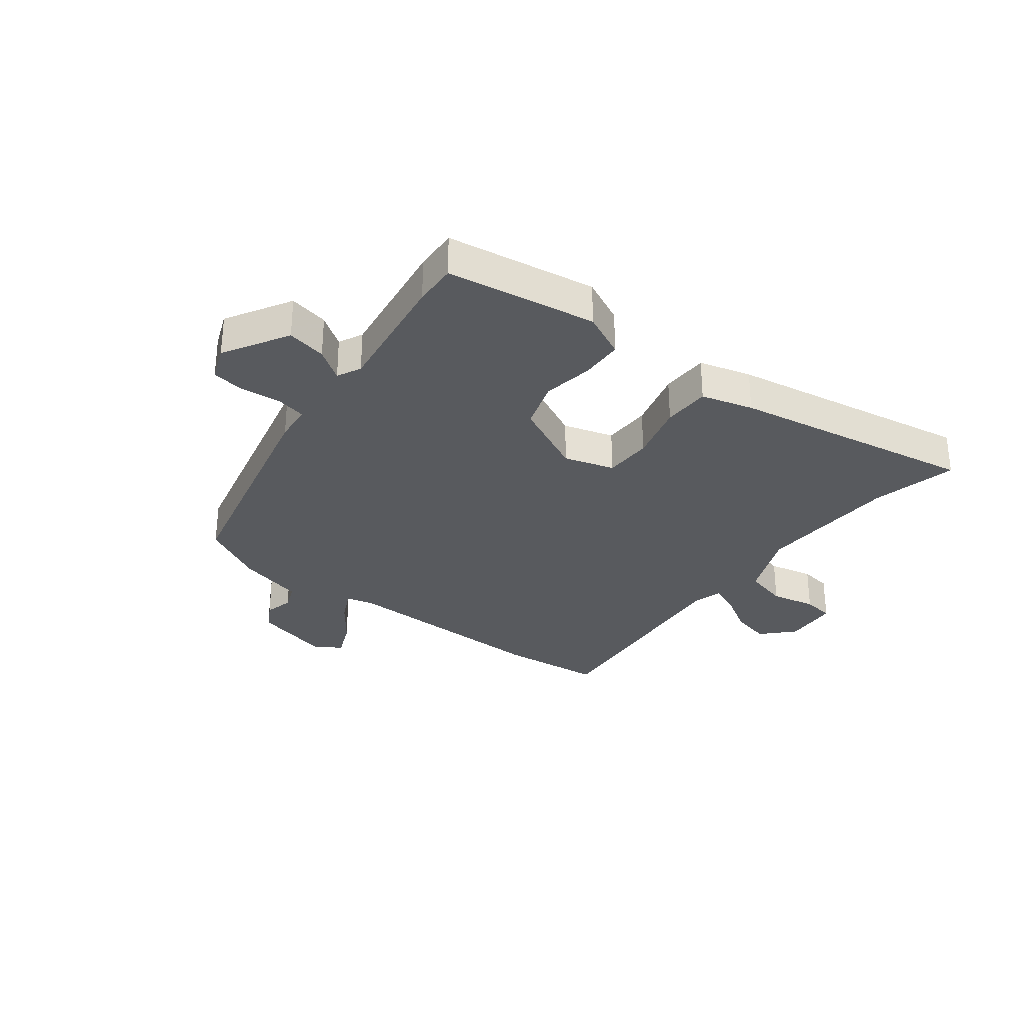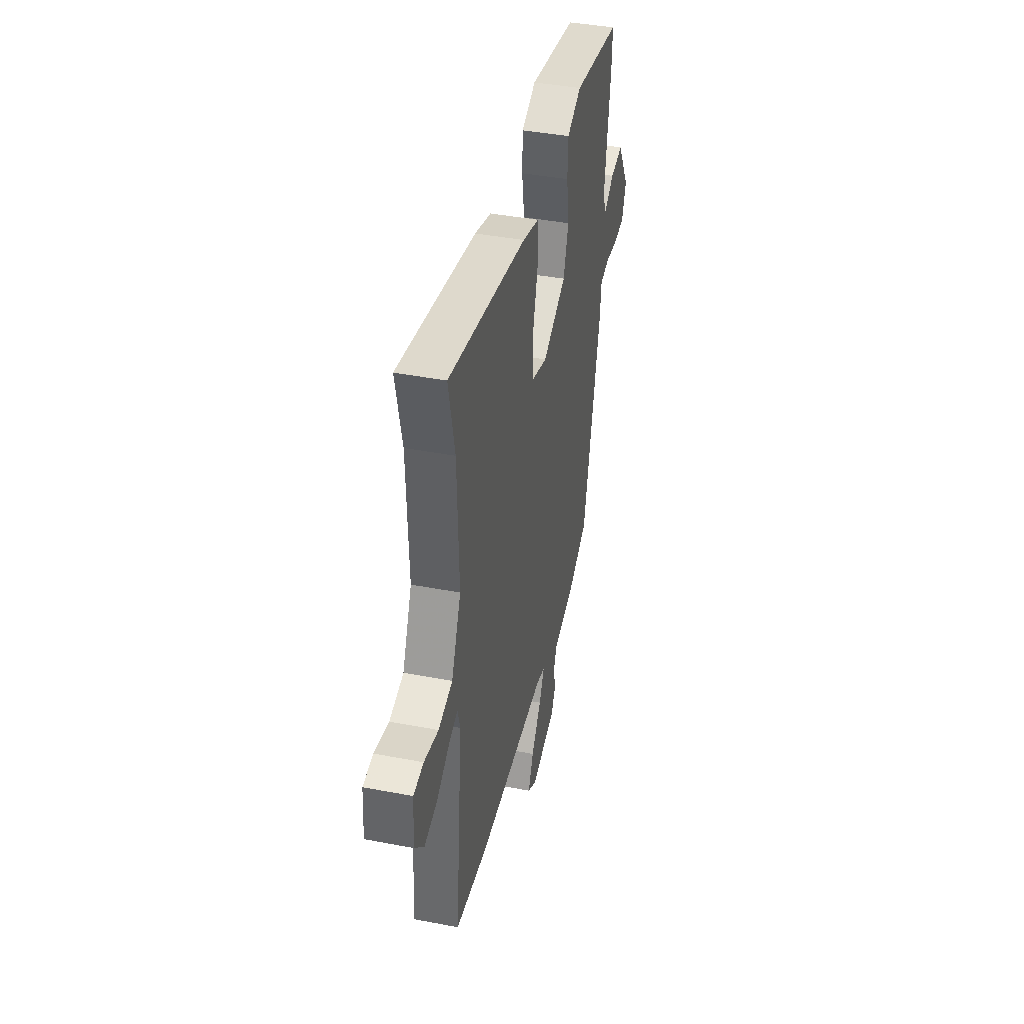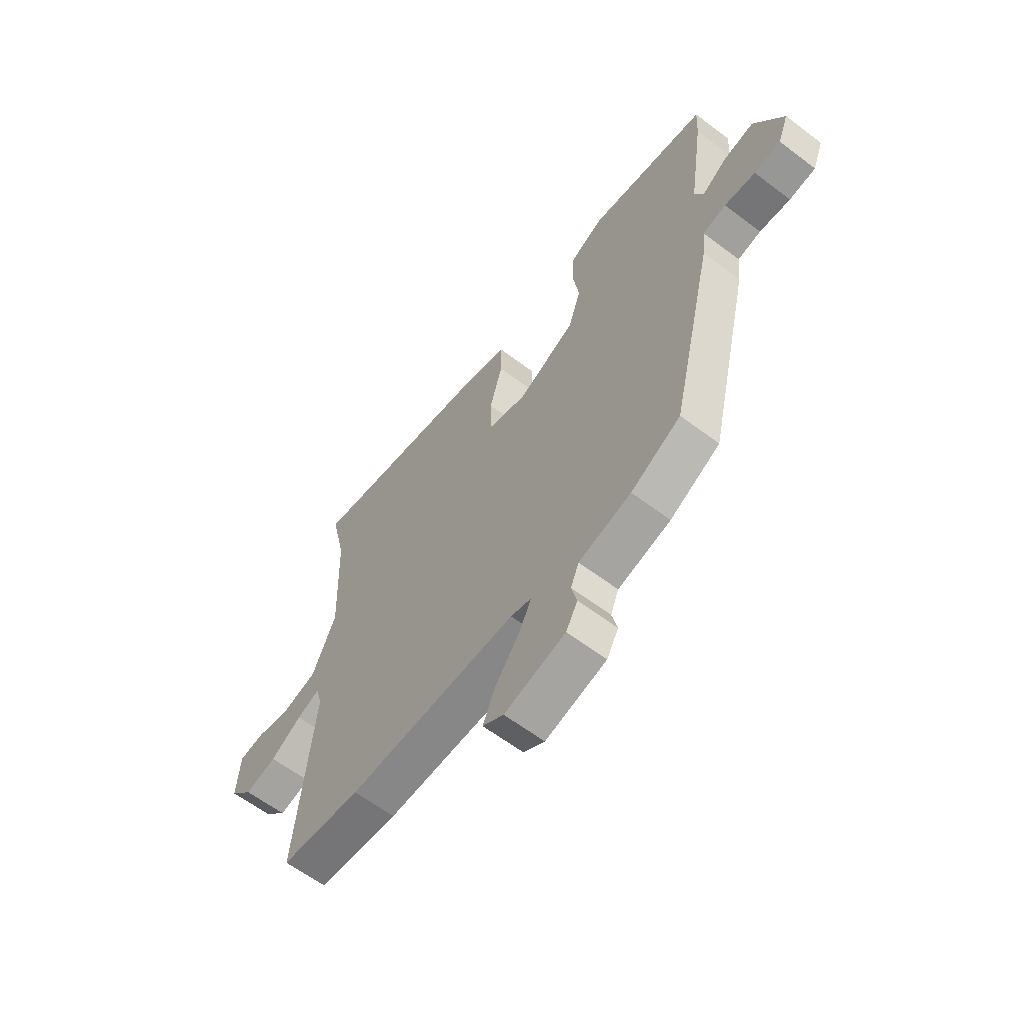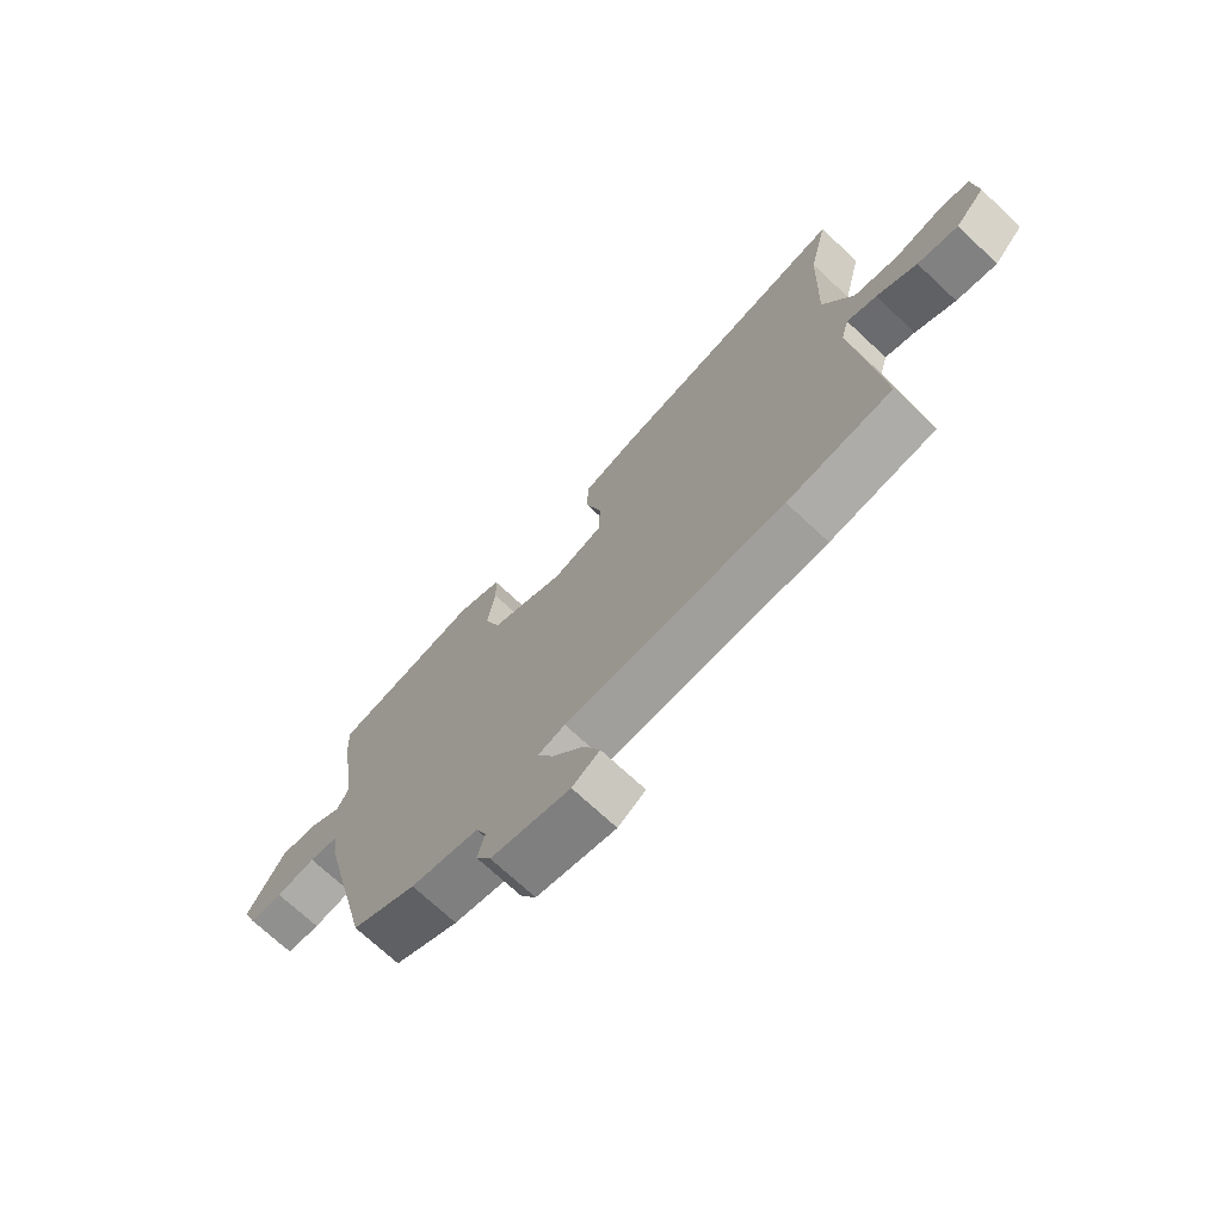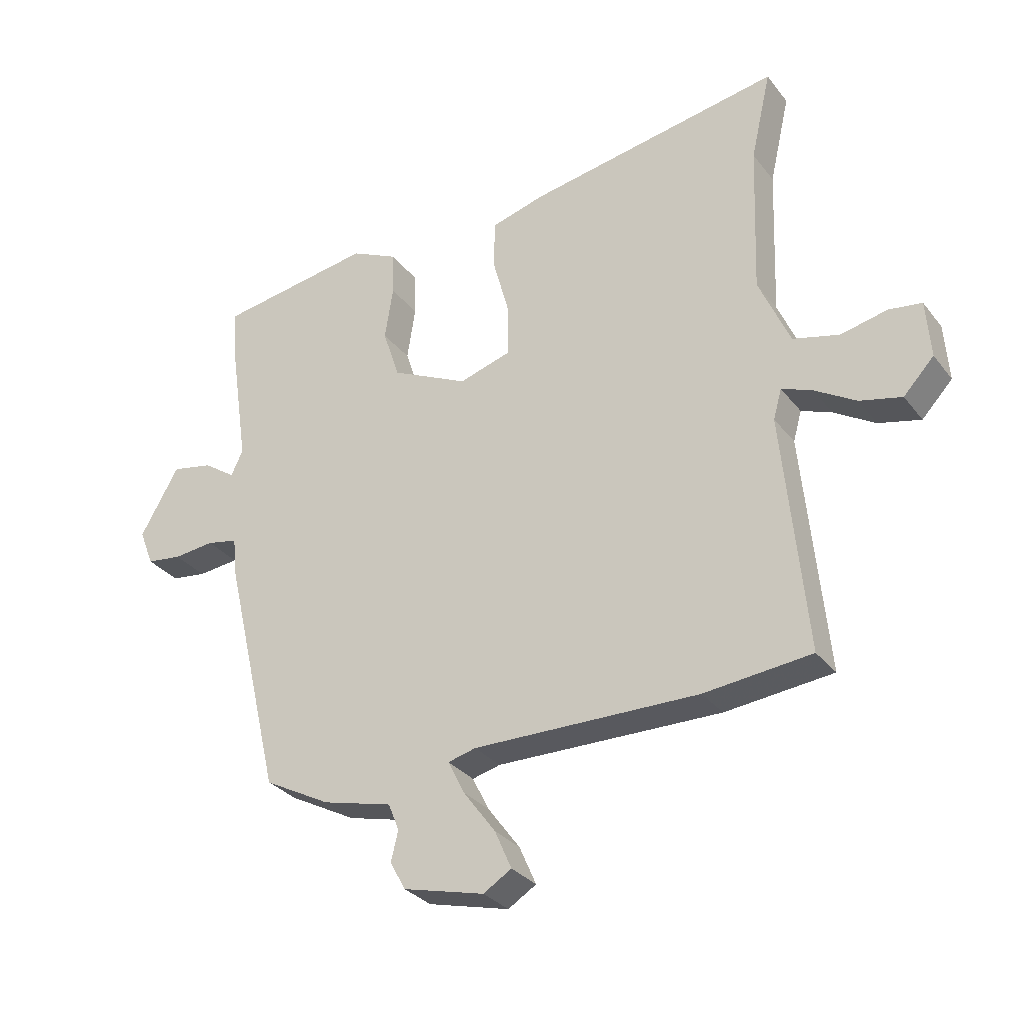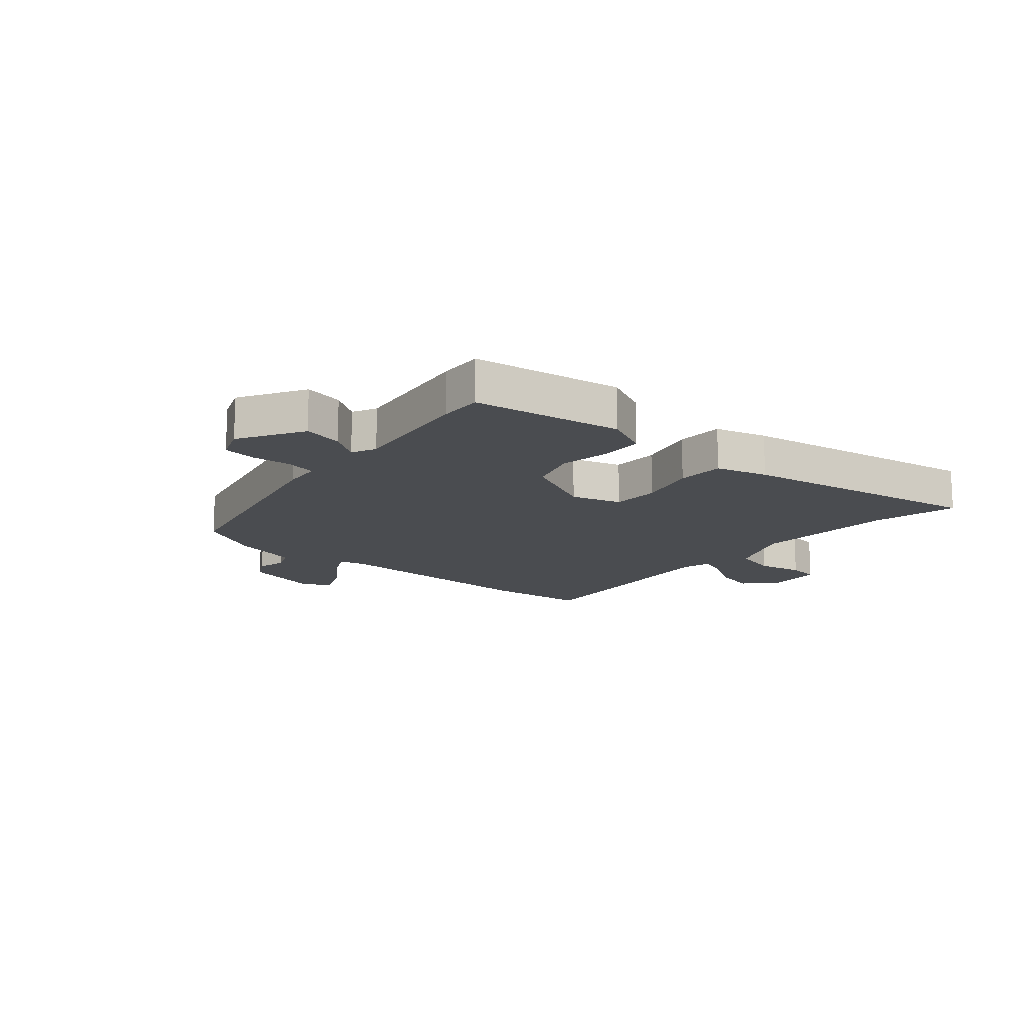
<metadata>
{"format":"obj","ext":"obj","renderer":"f3d","projection":"perspective","resolution":1024,"background":"white","views":[{"elev":-30.8,"azim":-37.6,"up":"+Y"},{"elev":40.9,"azim":103.2,"up":"+Z"},{"elev":-61.6,"azim":-127.6,"up":"+Z"},{"elev":-72.0,"azim":47.0,"up":"+Z"},{"elev":-30.7,"azim":30.9,"up":"+Z"},{"elev":-14.7,"azim":-40.8,"up":"+Y"}]}
</metadata>
<code>
v 0.522 0.07 -0.498
v 0.343 0.07 -0.516
v -0.034 0.07 -0.51
v -0.081 0.07 -0.522
v -0.053 0.07 -0.578
v 0.001 0.07 -0.651
v 0.029 0.07 -0.715
v -0.018 0.07 -0.744
v -0.154 0.07 -0.709
v -0.18 0.07 -0.662
v -0.168 0.07 -0.612
v -0.186 0.07 -0.567
v -0.303 0.07 -0.537
v -0.414 0.07 -0.478
v -0.509 0.07 -0.076
v -0.516 0.07 -0.01
v -0.568 0.07 0.001
v -0.637 0.07 -0.006
v -0.696 0.07 0.002
v -0.72 0.07 0.063
v -0.655 0.07 0.176
v -0.586 0.07 0.162
v -0.532 0.07 0.125
v -0.512 0.07 0.167
v -0.545 0.07 0.39
v -0.549 0.07 0.465
v -0.289 0.07 0.505
v -0.211 0.07 0.468
v -0.208 0.07 0.394
v -0.222 0.07 0.305
v -0.194 0.07 0.22
v -0.065 0.07 0.158
v 0.022 0.07 0.184
v 0.023 0.07 0.268
v -0.005 0.07 0.371
v -0.004 0.07 0.454
v 0.086 0.07 0.479
v 0.512 0.07 0.552
v 0.478 0.07 0.403
v 0.469 0.07 0.153
v 0.521 0.07 0.033
v 0.598 0.07 0.013
v 0.676 0.07 0.03
v 0.731 0.07 0.022
v 0.738 0.07 -0.074
v 0.687 0.07 -0.128
v 0.617 0.07 -0.111
v 0.548 0.07 -0.069
v 0.497 0.07 -0.049
v 0.483 0.07 -0.099
v 0.522 0 -0.498
v 0.343 0 -0.516
v -0.034 0 -0.51
v -0.081 0 -0.522
v -0.053 0 -0.578
v 0.001 0 -0.651
v 0.029 0 -0.715
v -0.018 0 -0.744
v -0.154 0 -0.709
v -0.18 0 -0.662
v -0.168 0 -0.612
v -0.186 0 -0.567
v -0.303 0 -0.537
v -0.414 0 -0.478
v -0.509 0 -0.076
v -0.516 0 -0.01
v -0.568 0 0.001
v -0.637 0 -0.006
v -0.696 0 0.002
v -0.72 0 0.063
v -0.655 0 0.176
v -0.586 0 0.162
v -0.532 0 0.125
v -0.512 0 0.167
v -0.545 0 0.39
v -0.549 0 0.465
v -0.289 0 0.505
v -0.211 0 0.468
v -0.208 0 0.394
v -0.222 0 0.305
v -0.194 0 0.22
v -0.065 0 0.158
v 0.022 0 0.184
v 0.023 0 0.268
v -0.005 0 0.371
v -0.004 0 0.454
v 0.086 0 0.479
v 0.512 0 0.552
v 0.478 0 0.403
v 0.469 0 0.153
v 0.521 0 0.033
v 0.598 0 0.013
v 0.676 0 0.03
v 0.731 0 0.022
v 0.738 0 -0.074
v 0.687 0 -0.128
v 0.617 0 -0.111
v 0.548 0 -0.069
v 0.497 0 -0.049
v 0.483 0 -0.099
f 46 47 48
f 45 46 48
f 44 45 48
f 43 44 48
f 42 43 48
f 41 42 48 49
f 40 41 49
f 37 38 39
f 36 37 39
f 35 36 39
f 34 35 39
f 33 34 39 40
f 40 49 50
f 33 40 50
f 32 33 50
f 28 29 30
f 27 28 30
f 26 27 30
f 25 26 30
f 24 25 30
f 23 24 30 31
f 21 22 23
f 20 21 23
f 19 20 23
f 18 19 23
f 17 18 23
f 23 31 32
f 17 23 32
f 16 17 32
f 16 32 50
f 15 16 50
f 14 15 50
f 13 14 50
f 12 13 50
f 9 10 11
f 8 9 11
f 7 8 11
f 6 7 11
f 5 6 11
f 4 5 11 12
f 50 1 2 3
f 50 3 4
f 4 12 50
f 98 97 96
f 98 96 95
f 98 95 94
f 98 94 93
f 98 93 92
f 99 98 92 91
f 99 91 90
f 89 88 87
f 89 87 86
f 89 86 85
f 89 85 84
f 90 89 84 83
f 100 99 90
f 100 90 83
f 100 83 82
f 80 79 78
f 80 78 77
f 80 77 76
f 80 76 75
f 80 75 74
f 81 80 74 73
f 73 72 71
f 73 71 70
f 73 70 69
f 73 69 68
f 73 68 67
f 82 81 73
f 82 73 67
f 82 67 66
f 100 82 66
f 100 66 65
f 100 65 64
f 100 64 63
f 100 63 62
f 61 60 59
f 61 59 58
f 61 58 57
f 61 57 56
f 61 56 55
f 62 61 55 54
f 53 52 51 100
f 54 53 100
f 100 62 54
f 1 51 52 2
f 2 52 53 3
f 3 53 54 4
f 4 54 55 5
f 5 55 56 6
f 6 56 57 7
f 7 57 58 8
f 8 58 59 9
f 9 59 60 10
f 10 60 61 11
f 11 61 62 12
f 12 62 63 13
f 13 63 64 14
f 14 64 65 15
f 15 65 66 16
f 16 66 67 17
f 17 67 68 18
f 18 68 69 19
f 19 69 70 20
f 20 70 71 21
f 21 71 72 22
f 22 72 73 23
f 23 73 74 24
f 24 74 75 25
f 25 75 76 26
f 26 76 77 27
f 27 77 78 28
f 28 78 79 29
f 29 79 80 30
f 30 80 81 31
f 31 81 82 32
f 32 82 83 33
f 33 83 84 34
f 34 84 85 35
f 35 85 86 36
f 36 86 87 37
f 37 87 88 38
f 38 88 89 39
f 39 89 90 40
f 40 90 91 41
f 41 91 92 42
f 42 92 93 43
f 43 93 94 44
f 44 94 95 45
f 45 95 96 46
f 46 96 97 47
f 47 97 98 48
f 48 98 99 49
f 49 99 100 50
f 50 100 51 1

</code>
